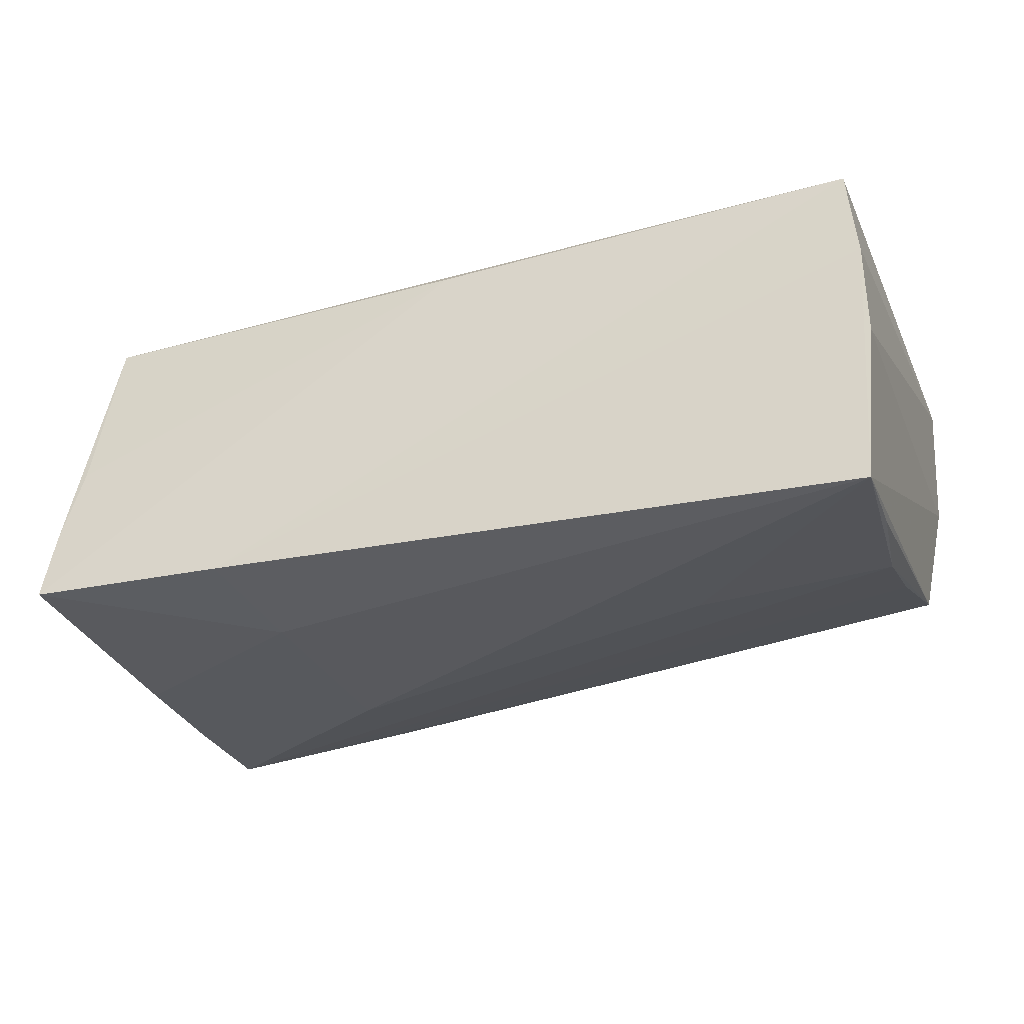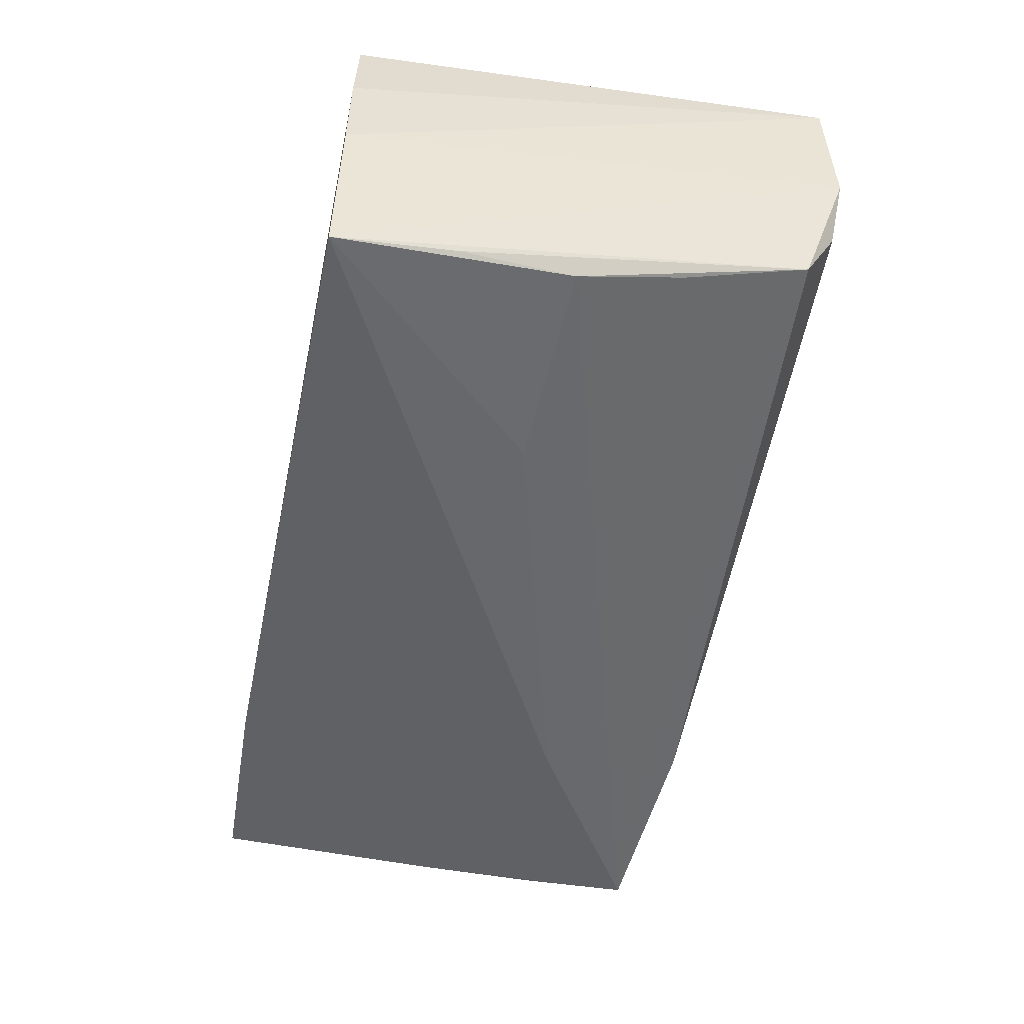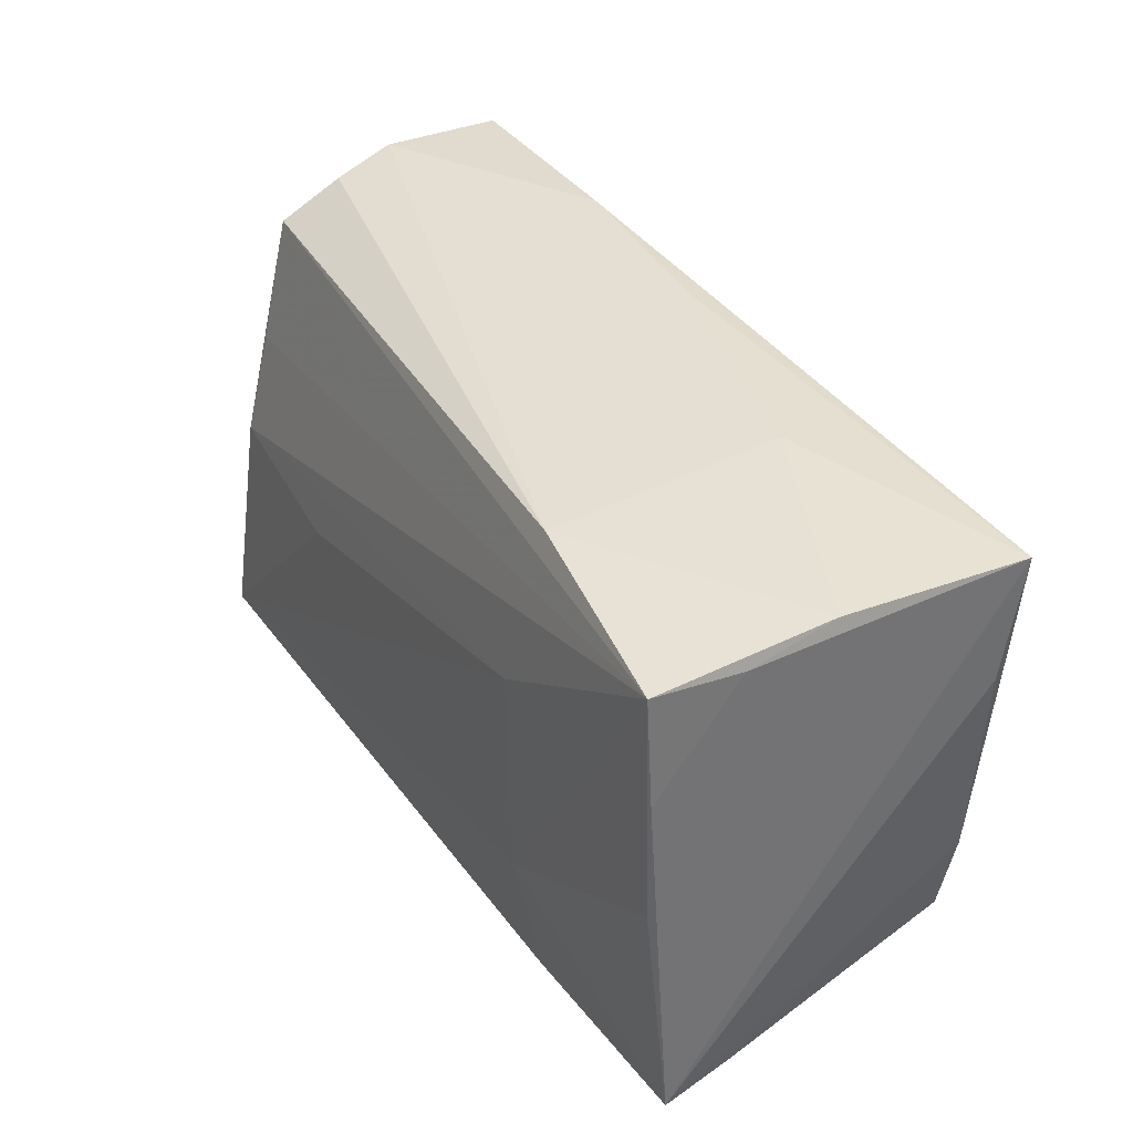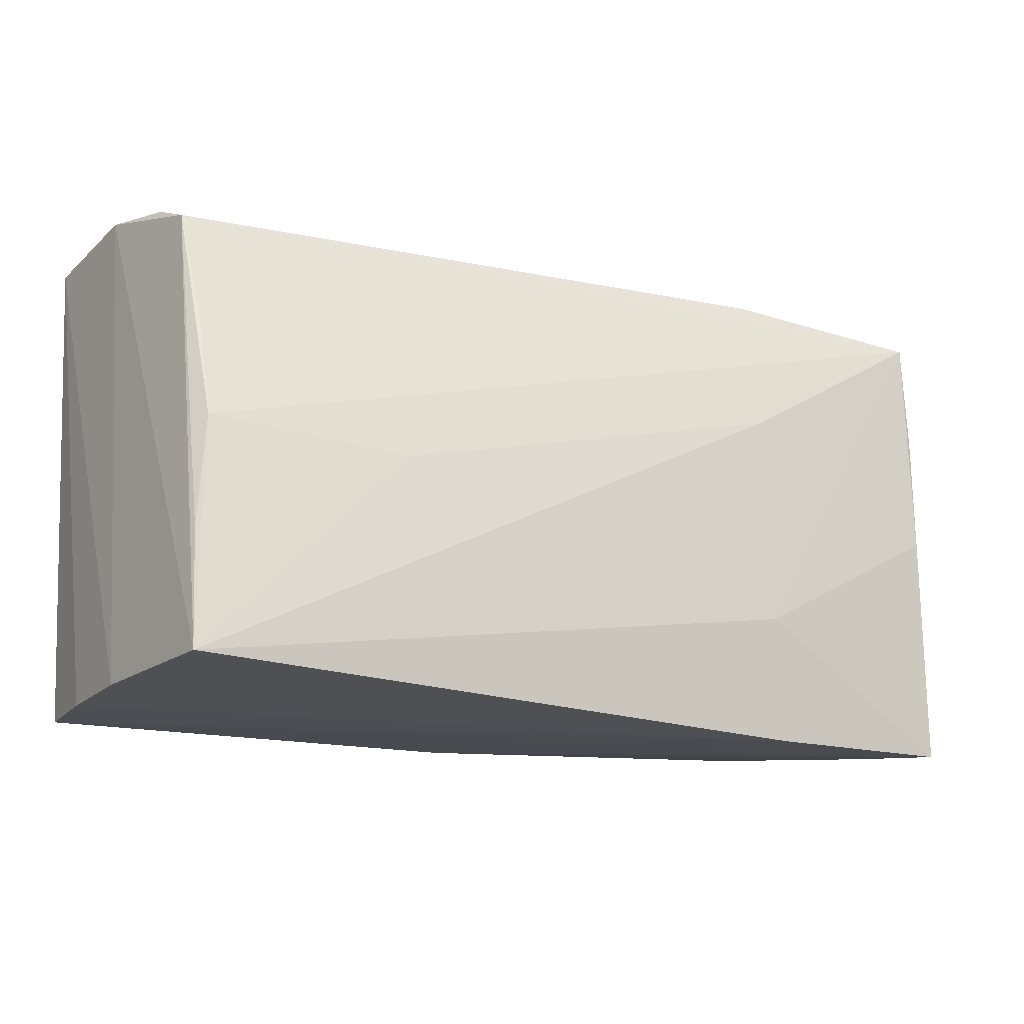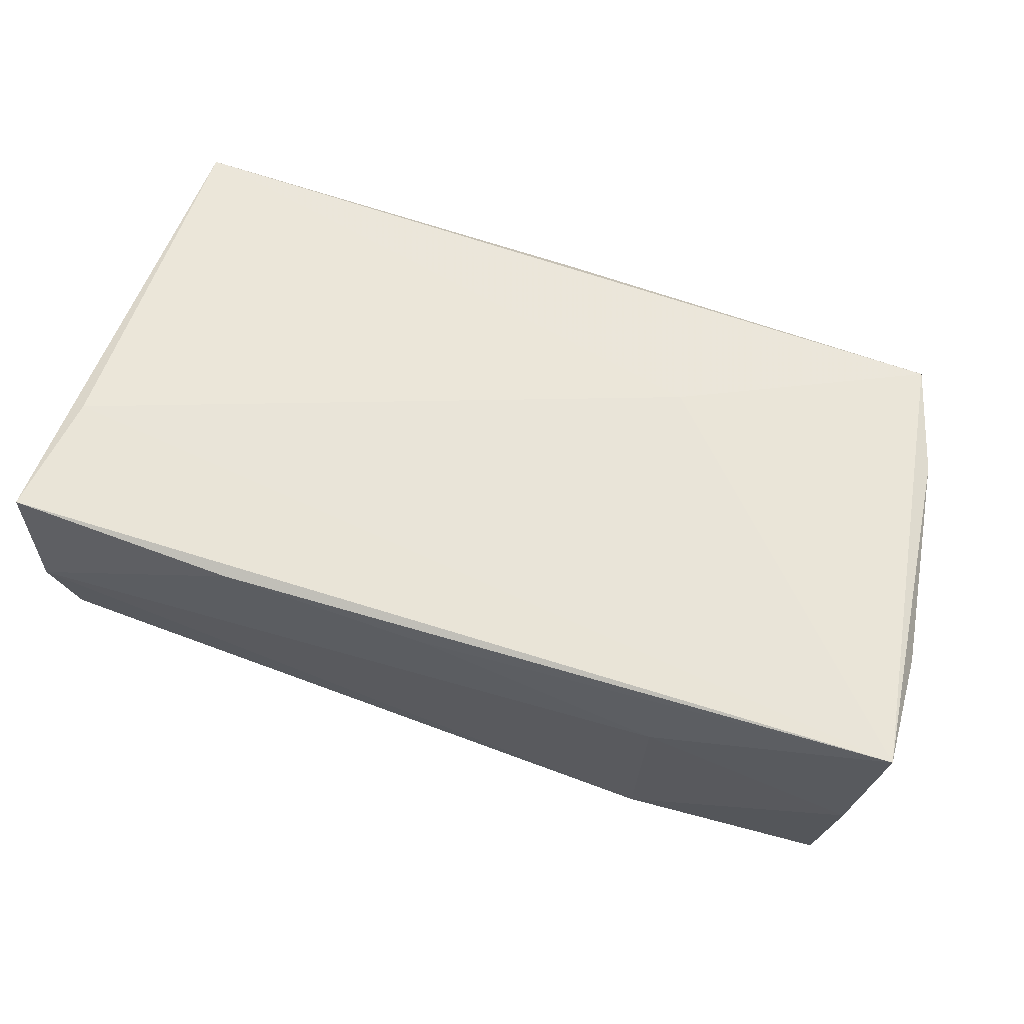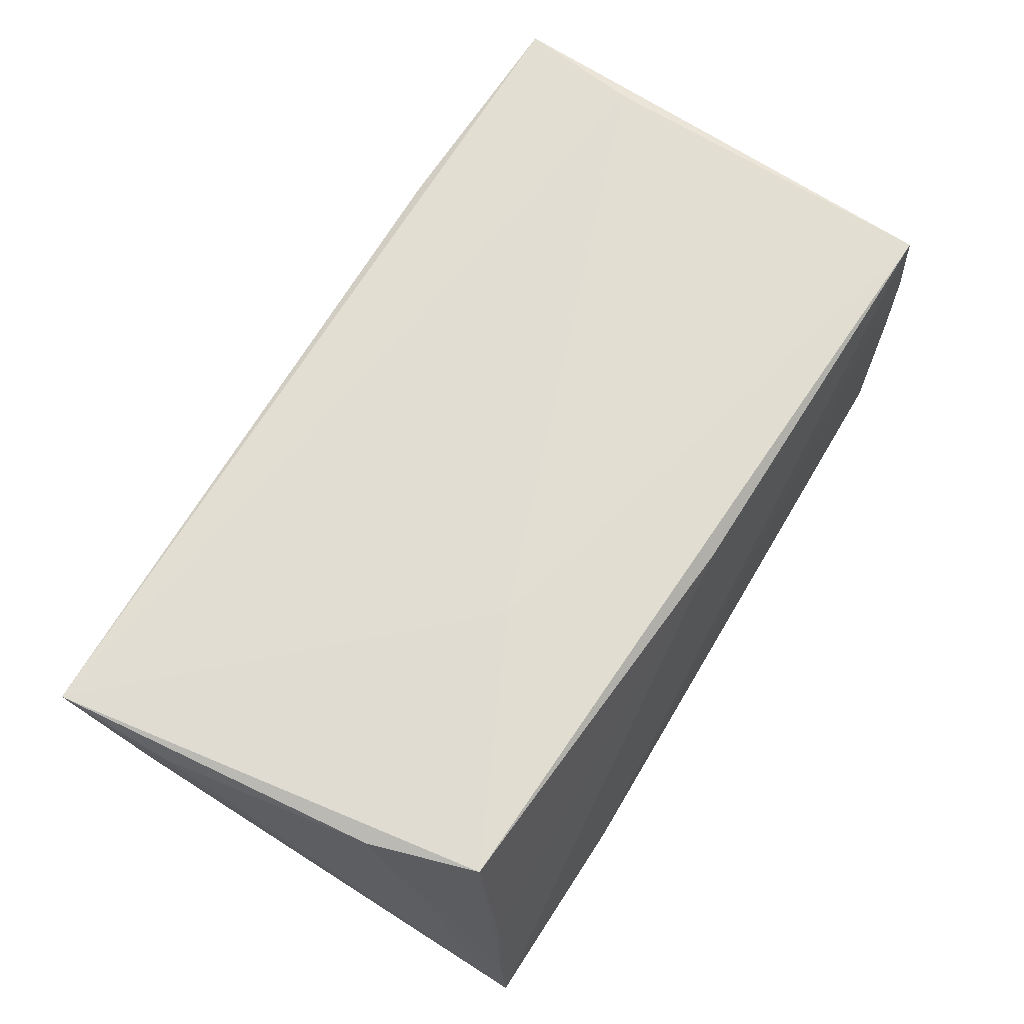
<metadata>
{"format":"obj","ext":"obj","renderer":"f3d","projection":"perspective","resolution":1024,"background":"white","views":[{"elev":-29.8,"azim":18.4,"up":"+Z"},{"elev":-50.1,"azim":78.2,"up":"+Z"},{"elev":37.7,"azim":-120.5,"up":"+Y"},{"elev":-19.3,"azim":148.9,"up":"+Y"},{"elev":59.2,"azim":-162.9,"up":"+Z"},{"elev":67.2,"azim":-59.5,"up":"+Z"}]}
</metadata>
<code>
v -0.02692 -0.02916 -0.01949
v -0.05322 0.02973 0.01807
v -0.04635 -0.02235 0.01886
v 0.04927 -0.01543 -0.01935
v -0.01865 -0.009626 0.01968
v -0.04913 -0.001011 -0.02046
v 0.001529 0.03013 0.01639
v -0.04999 -0.02701 -0.0104
v -0.02354 0.01026 -0.02144
v 0.05053 0.01362 0.02043
v -0.05302 0.01562 0.01608
v 0.02473 -0.003199 -0.02013
v 0.05195 0.02921 0.004904
v -0.04836 0.02589 -0.02062
v 0.04806 -0.002332 -0.01826
v 0.04936 0.02798 -0.003257
v 0.04959 0.02412 -0.01078
v 0.0004086 -0.02671 0.01761
v 0.0511 -0.0288 0.008564
v -0.02474 0.02786 -0.01731
v -0.04987 0.02612 -0.01116
v 0.05126 -0.02892 -0.002763
v -0.04916 0.01319 -0.02039
v 0.04953 -0.02916 -0.02144
v -0.05045 0.02885 -0.001654
v -0.04984 -0.009646 0.01772
v -0.04798 -0.02565 -0.0009065
v 0.02587 0.02983 0.01874
v -0.02618 0.03048 0.008797
v -0.02468 -0.01484 -0.02144
v -0.05083 -0.02824 -0.01857
v 0.05283 0.0283 0.01997
v 0.05 -0.02842 0.01925
v 0.04827 0.009891 -0.01497
f 2 3 5
f 3 33 5
f 18 33 3
f 1 33 31
f 33 18 31
f 10 32 2
f 2 5 10
f 10 33 32
f 10 5 33
f 7 29 2
f 2 29 25
f 2 31 11
f 27 18 3
f 26 11 31
f 26 3 2
f 2 11 26
f 21 31 2
f 2 25 21
f 21 25 14
f 19 33 1
f 1 24 19
f 19 24 22
f 32 33 19
f 19 22 32
f 14 6 23
f 23 6 31
f 23 21 14
f 31 21 23
f 30 6 14
f 30 24 1
f 1 31 30
f 31 6 30
f 8 31 18
f 18 27 8
f 8 27 3
f 3 26 8
f 8 26 31
f 20 17 14
f 20 16 17
f 14 25 20
f 20 25 29
f 17 16 13
f 13 24 17
f 22 24 13
f 32 22 13
f 13 20 29
f 16 20 13
f 14 17 34
f 34 15 14
f 17 15 34
f 12 15 24
f 17 24 4
f 4 15 17
f 24 15 4
f 9 30 14
f 24 30 9
f 9 12 24
f 14 15 9
f 15 12 9
f 29 7 28
f 28 13 29
f 32 13 28
f 2 32 28
f 28 7 2

</code>
